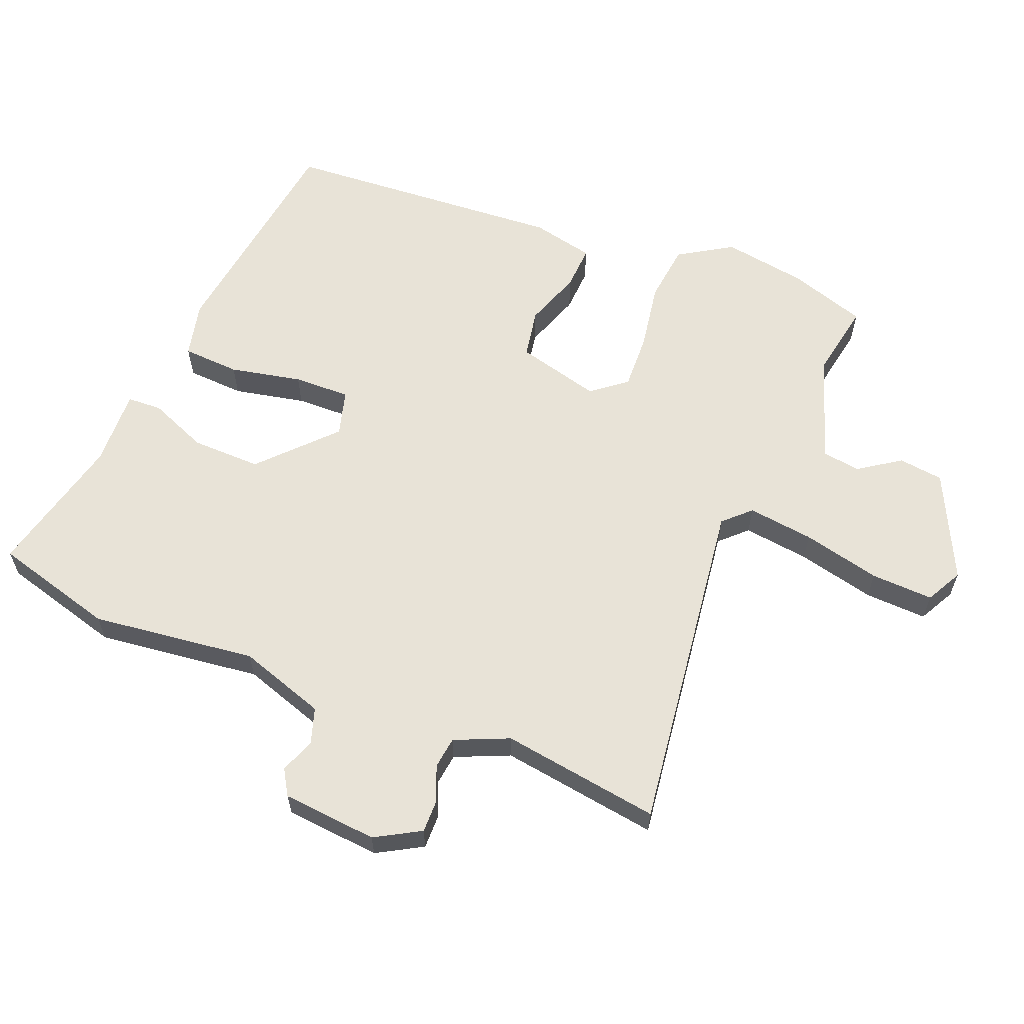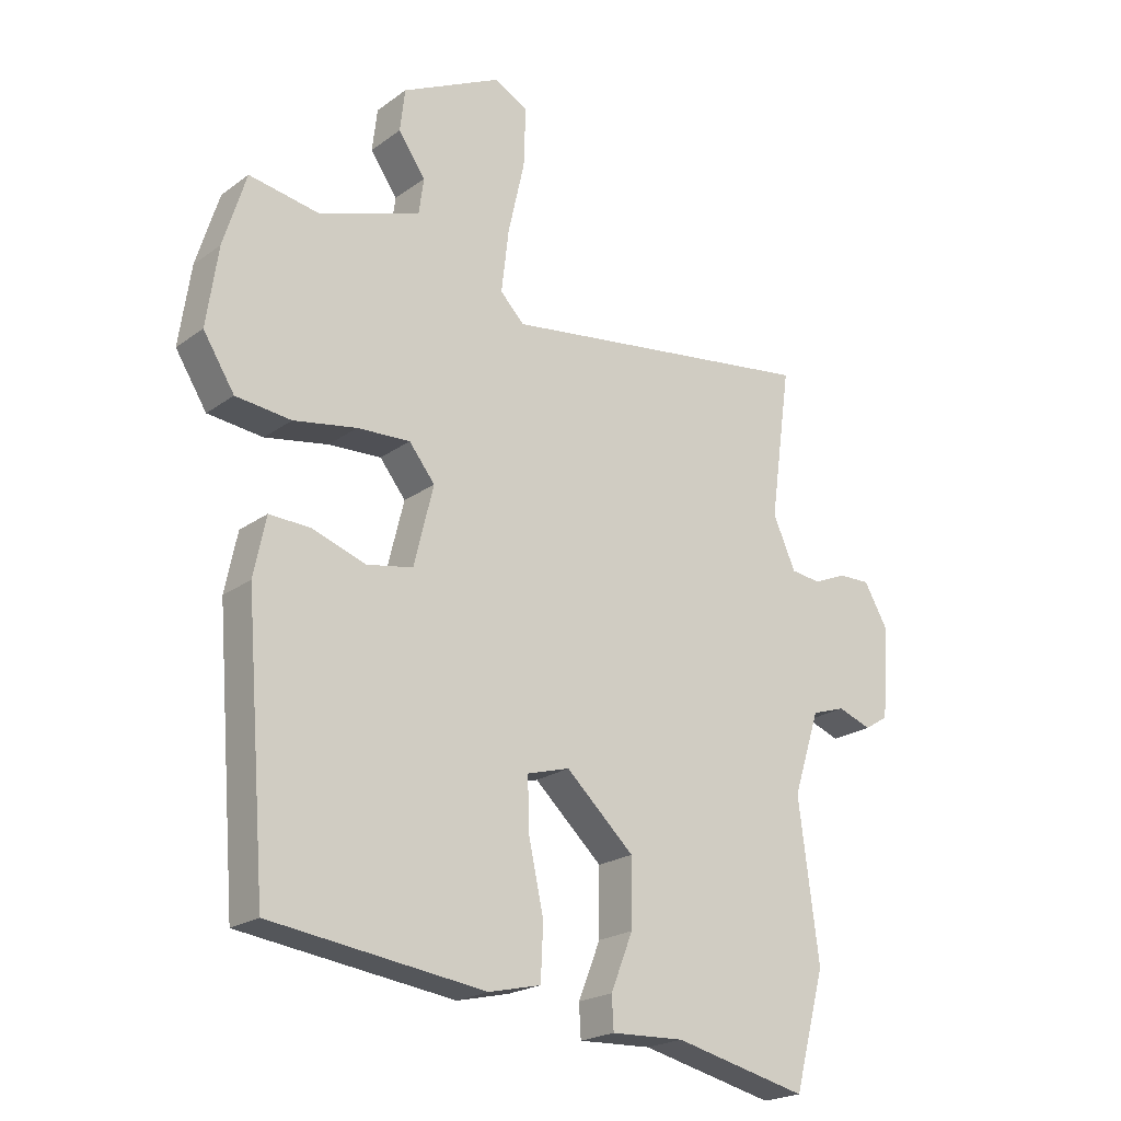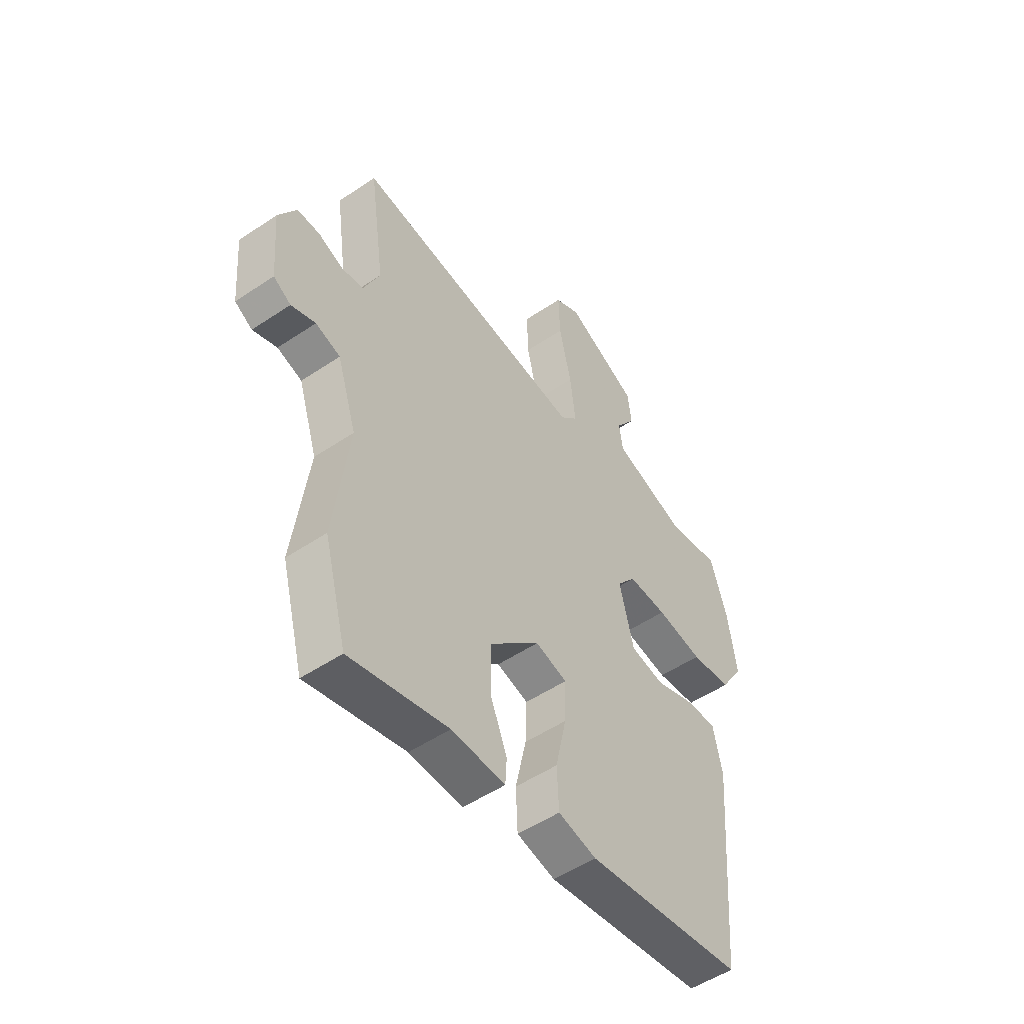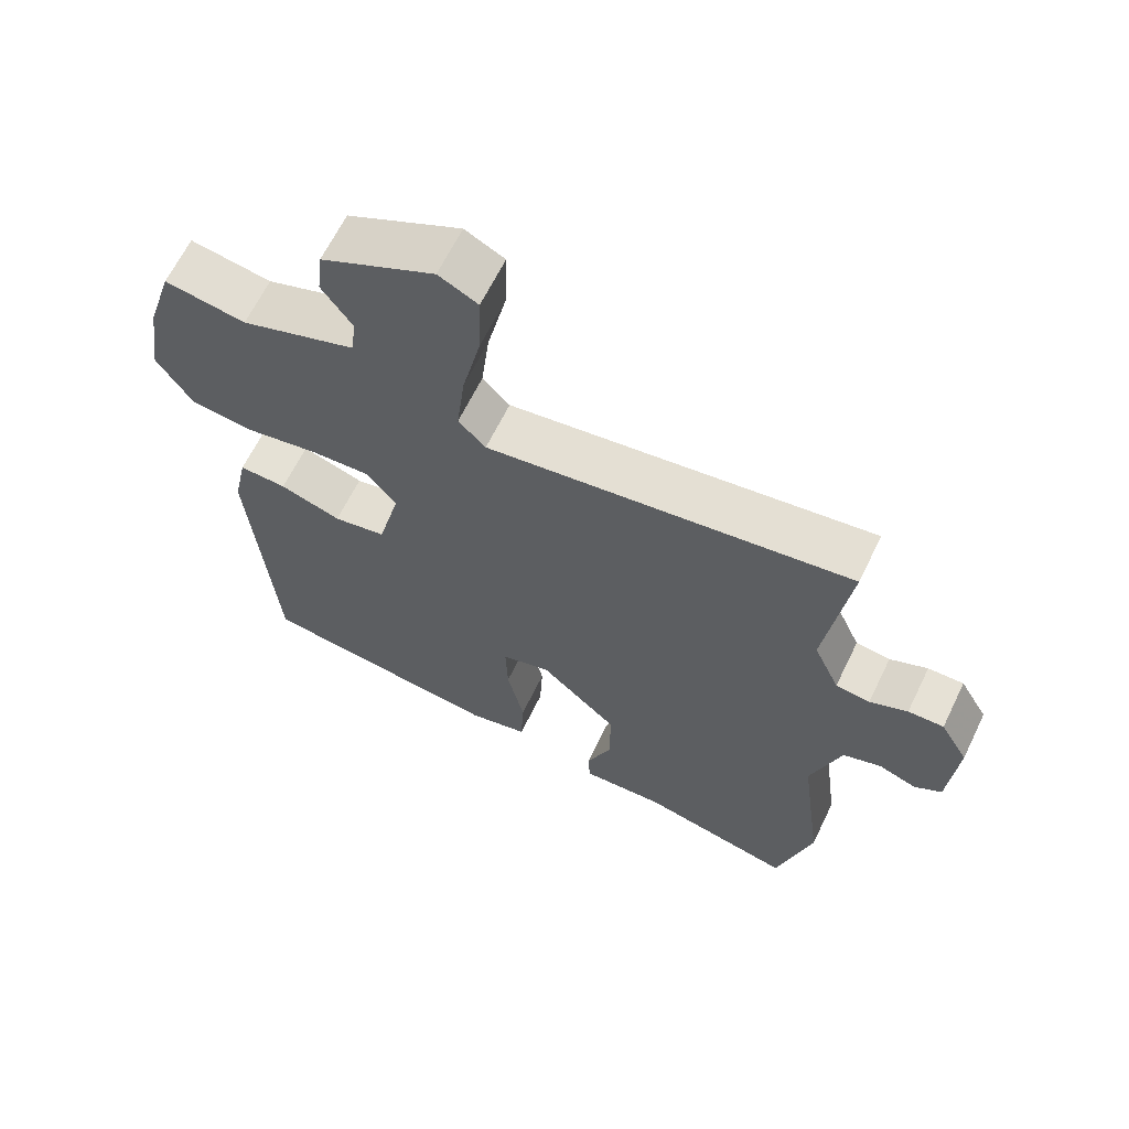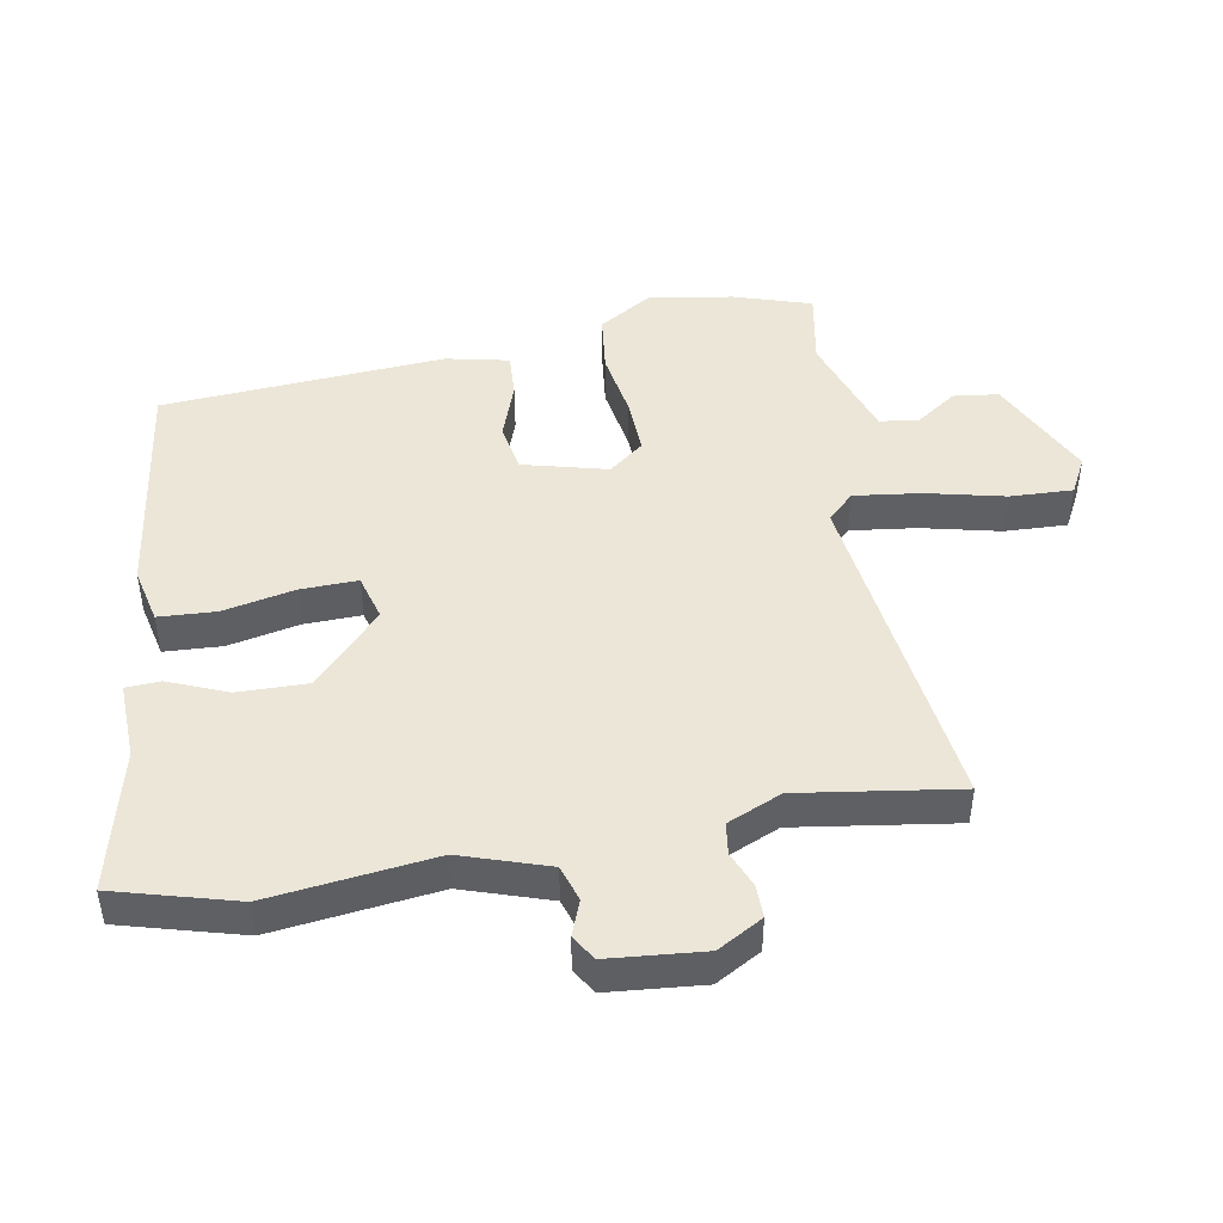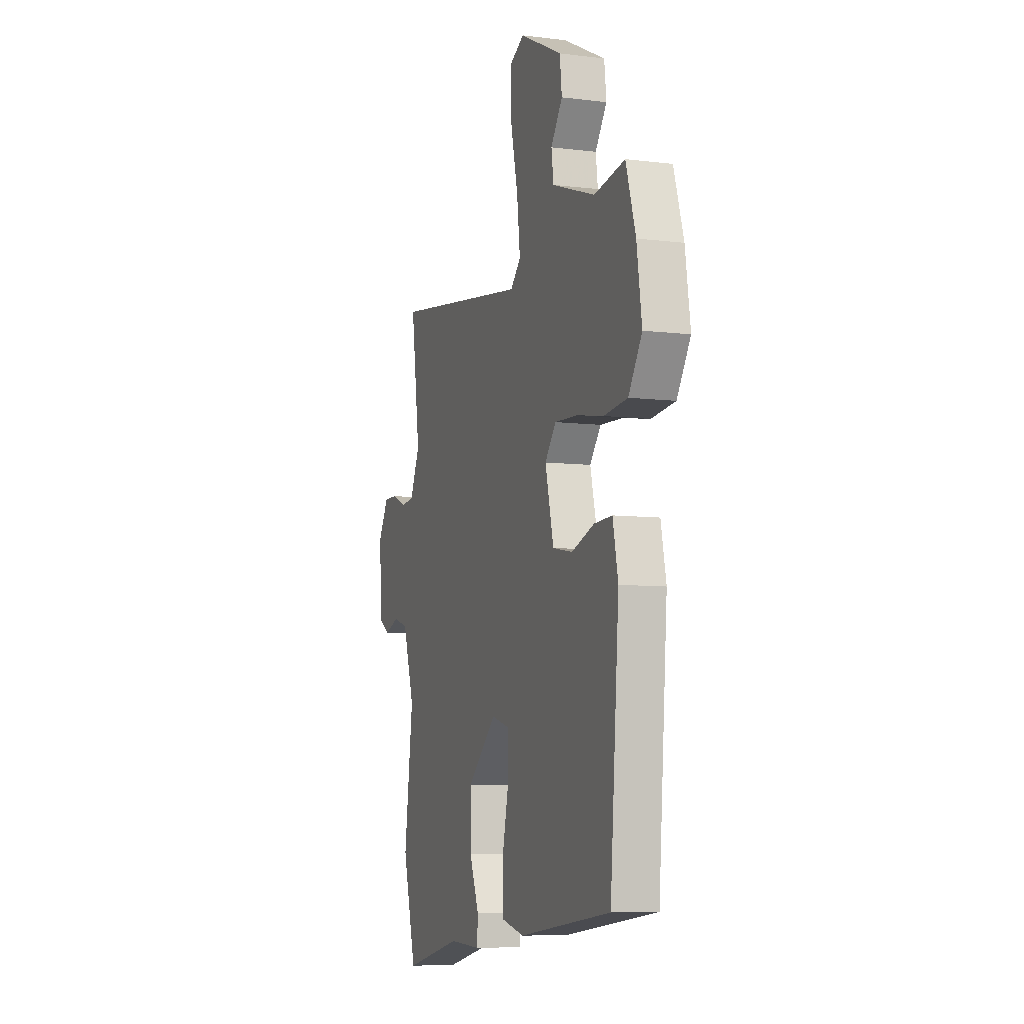
<metadata>
{"format":"obj","ext":"obj","renderer":"f3d","projection":"perspective","resolution":1024,"background":"white","views":[{"elev":61.5,"azim":-67.6,"up":"+Y"},{"elev":-21.3,"azim":141.6,"up":"+Z"},{"elev":-51.8,"azim":-53.9,"up":"+Z"},{"elev":64.5,"azim":-154.1,"up":"+Z"},{"elev":46.3,"azim":-99.6,"up":"+Y"},{"elev":-7.5,"azim":70.7,"up":"+Z"}]}
</metadata>
<code>
v -0.499 0.07 0.532
v 0.021 0.07 0.46
v 0.06 0.07 0.5
v 0.048 0.07 0.602
v 0.021 0.07 0.722
v 0.018 0.07 0.818
v 0.074 0.07 0.847
v 0.236 0.07 0.767
v 0.244 0.07 0.698
v 0.2 0.07 0.635
v 0.208 0.07 0.576
v 0.372 0.07 0.519
v 0.488 0.07 0.539
v 0.525 0.07 0.42
v 0.544 0.07 0.291
v 0.493 0.07 0.21
v 0.403 0.07 0.2
v 0.3 0.07 0.218
v 0.214 0.07 0.222
v 0.172 0.07 0.169
v 0.204 0.07 0.04
v 0.279 0.07 0.026
v 0.366 0.07 0.056
v 0.434 0.07 0.059
v 0.454 0.07 -0.037
v 0.42 0.07 -0.47
v 0.07 0.07 -0.516
v -0.015 0.07 -0.496
v -0.019 0.07 -0.408
v 0.005 0.07 -0.298
v 0.008 0.07 -0.211
v -0.062 0.07 -0.191
v -0.173 0.07 -0.294
v -0.172 0.07 -0.401
v -0.136 0.07 -0.491
v -0.139 0.07 -0.544
v -0.258 0.07 -0.539
v -0.476 0.07 -0.59
v -0.526 0.07 -0.403
v -0.493 0.07 -0.15
v -0.536 0.07 -0.016
v -0.591 0.07 0.002
v -0.645 0.07 -0.018
v -0.684 0.07 0.006
v -0.696 0.07 0.153
v -0.656 0.07 0.222
v -0.605 0.07 0.221
v -0.551 0.07 0.198
v -0.502 0.07 0.204
v -0.465 0.07 0.287
v -0.499 0 0.532
v 0.021 0 0.46
v 0.06 0 0.5
v 0.048 0 0.602
v 0.021 0 0.722
v 0.018 0 0.818
v 0.074 0 0.847
v 0.236 0 0.767
v 0.244 0 0.698
v 0.2 0 0.635
v 0.208 0 0.576
v 0.372 0 0.519
v 0.488 0 0.539
v 0.525 0 0.42
v 0.544 0 0.291
v 0.493 0 0.21
v 0.403 0 0.2
v 0.3 0 0.218
v 0.214 0 0.222
v 0.172 0 0.169
v 0.204 0 0.04
v 0.279 0 0.026
v 0.366 0 0.056
v 0.434 0 0.059
v 0.454 0 -0.037
v 0.42 0 -0.47
v 0.07 0 -0.516
v -0.015 0 -0.496
v -0.019 0 -0.408
v 0.005 0 -0.298
v 0.008 0 -0.211
v -0.062 0 -0.191
v -0.173 0 -0.294
v -0.172 0 -0.401
v -0.136 0 -0.491
v -0.139 0 -0.544
v -0.258 0 -0.539
v -0.476 0 -0.59
v -0.526 0 -0.403
v -0.493 0 -0.15
v -0.536 0 -0.016
v -0.591 0 0.002
v -0.645 0 -0.018
v -0.684 0 0.006
v -0.696 0 0.153
v -0.656 0 0.222
v -0.605 0 0.221
v -0.551 0 0.198
v -0.502 0 0.204
v -0.465 0 0.287
f 46 47 48
f 45 46 48
f 44 45 48
f 43 44 48
f 42 43 48
f 41 42 48 49
f 40 41 49 50
f 37 38 39 40
f 37 40 50
f 36 37 50
f 35 36 50
f 34 35 50
f 28 29 30
f 27 28 30
f 26 27 30
f 25 26 30
f 24 25 30
f 23 24 30
f 22 23 30
f 21 22 30 31
f 20 21 31 32
f 16 17 18
f 15 16 18
f 14 15 18
f 13 14 18
f 12 13 18
f 11 12 18 19
f 10 11 19 20
f 8 9 10
f 7 8 10
f 6 7 10
f 5 6 10
f 4 5 10
f 3 4 10 20
f 50 1 2
f 33 34 50
f 33 50 2
f 20 32 33
f 3 20 33
f 2 3 33
f 98 97 96
f 98 96 95
f 98 95 94
f 98 94 93
f 98 93 92
f 99 98 92 91
f 100 99 91 90
f 90 89 88 87
f 100 90 87
f 100 87 86
f 100 86 85
f 100 85 84
f 80 79 78
f 80 78 77
f 80 77 76
f 80 76 75
f 80 75 74
f 80 74 73
f 80 73 72
f 81 80 72 71
f 82 81 71 70
f 68 67 66
f 68 66 65
f 68 65 64
f 68 64 63
f 68 63 62
f 69 68 62 61
f 70 69 61 60
f 60 59 58
f 60 58 57
f 60 57 56
f 60 56 55
f 60 55 54
f 70 60 54 53
f 52 51 100
f 100 84 83
f 52 100 83
f 83 82 70
f 83 70 53
f 83 53 52
f 1 51 52 2
f 2 52 53 3
f 3 53 54 4
f 4 54 55 5
f 5 55 56 6
f 6 56 57 7
f 7 57 58 8
f 8 58 59 9
f 9 59 60 10
f 10 60 61 11
f 11 61 62 12
f 12 62 63 13
f 13 63 64 14
f 14 64 65 15
f 15 65 66 16
f 16 66 67 17
f 17 67 68 18
f 18 68 69 19
f 19 69 70 20
f 20 70 71 21
f 21 71 72 22
f 22 72 73 23
f 23 73 74 24
f 24 74 75 25
f 25 75 76 26
f 26 76 77 27
f 27 77 78 28
f 28 78 79 29
f 29 79 80 30
f 30 80 81 31
f 31 81 82 32
f 32 82 83 33
f 33 83 84 34
f 34 84 85 35
f 35 85 86 36
f 36 86 87 37
f 37 87 88 38
f 38 88 89 39
f 39 89 90 40
f 40 90 91 41
f 41 91 92 42
f 42 92 93 43
f 43 93 94 44
f 44 94 95 45
f 45 95 96 46
f 46 96 97 47
f 47 97 98 48
f 48 98 99 49
f 49 99 100 50
f 50 100 51 1

</code>
